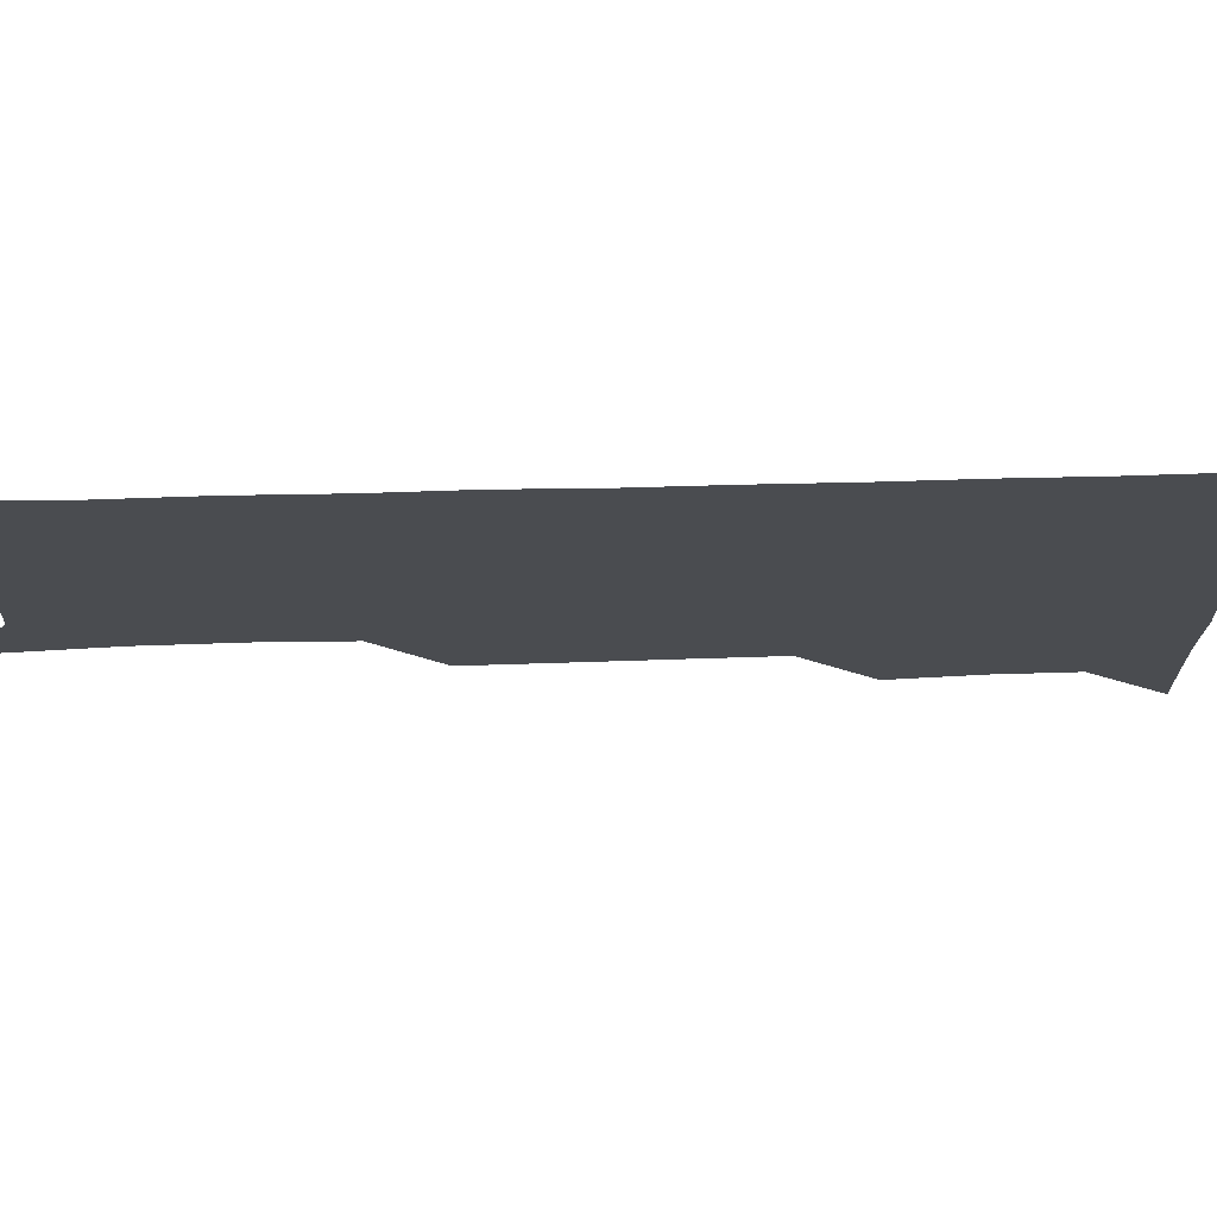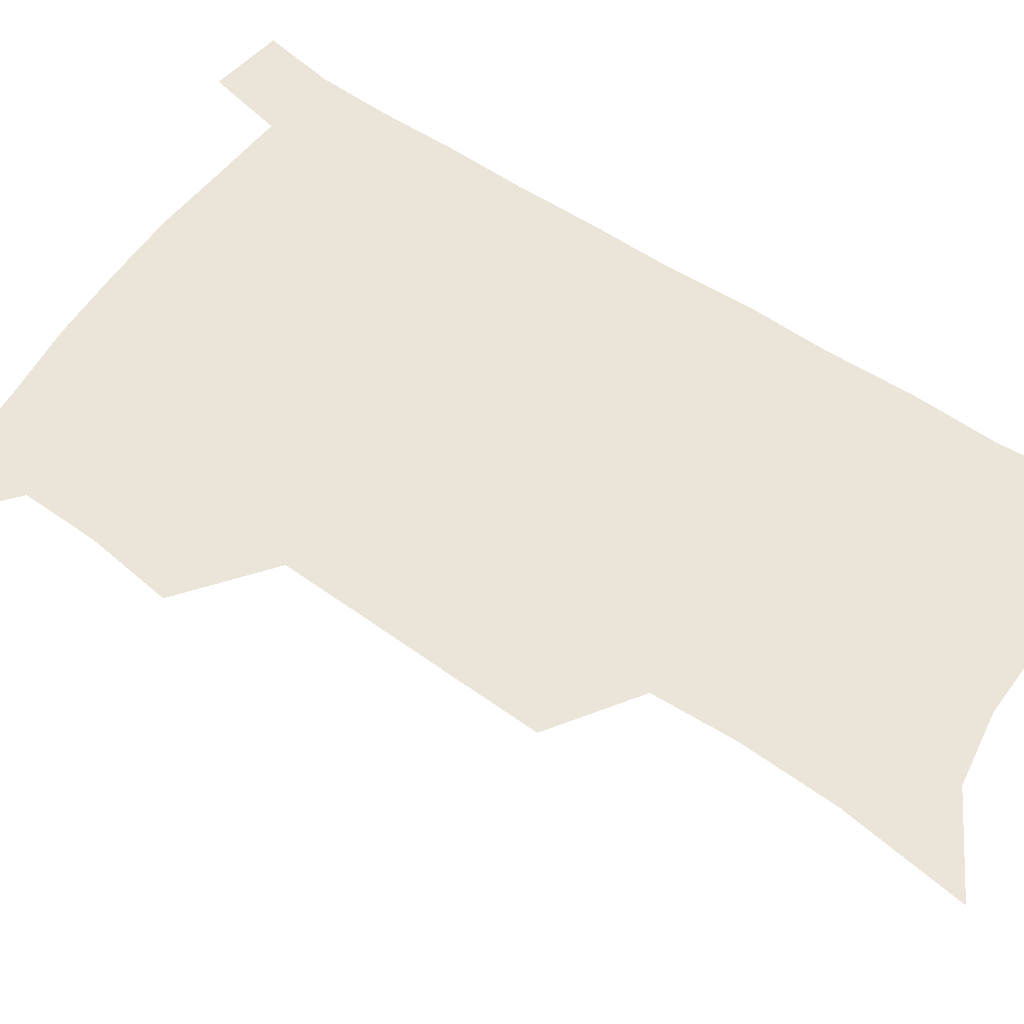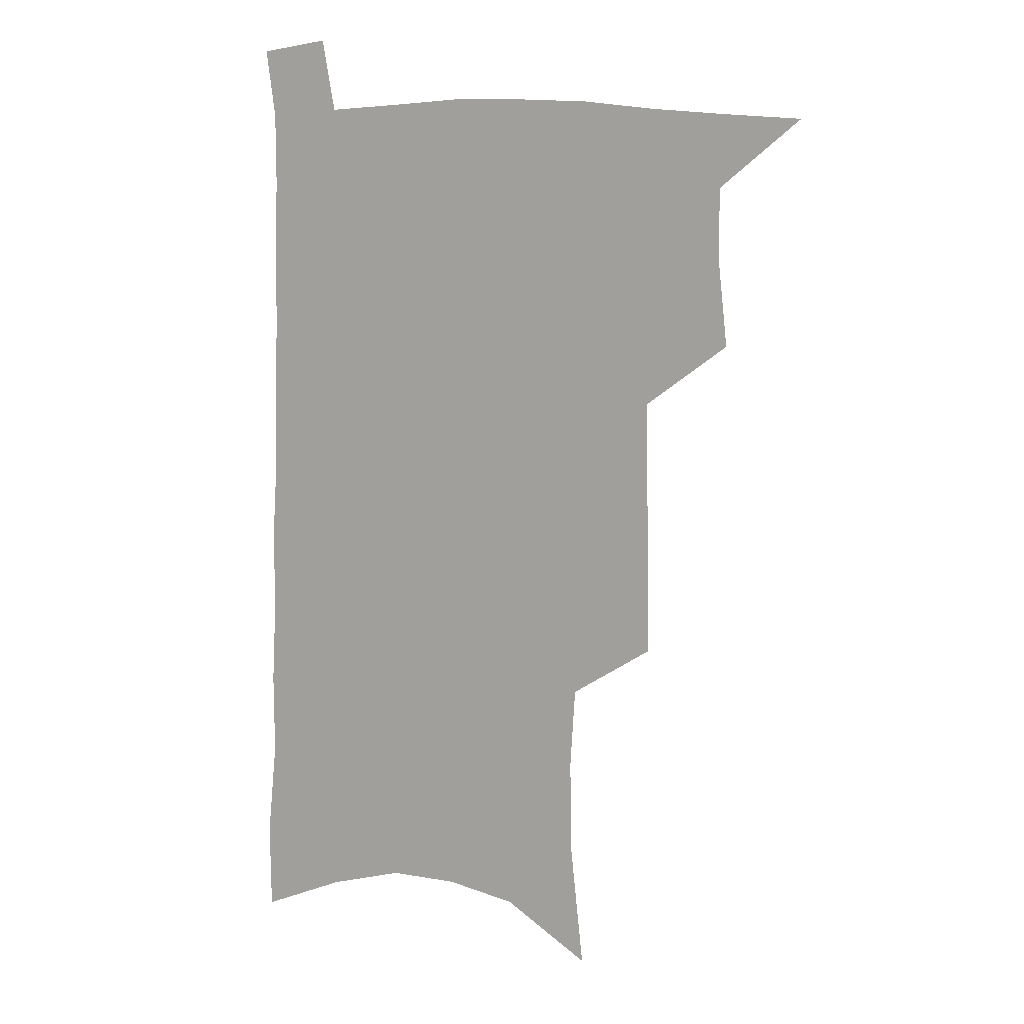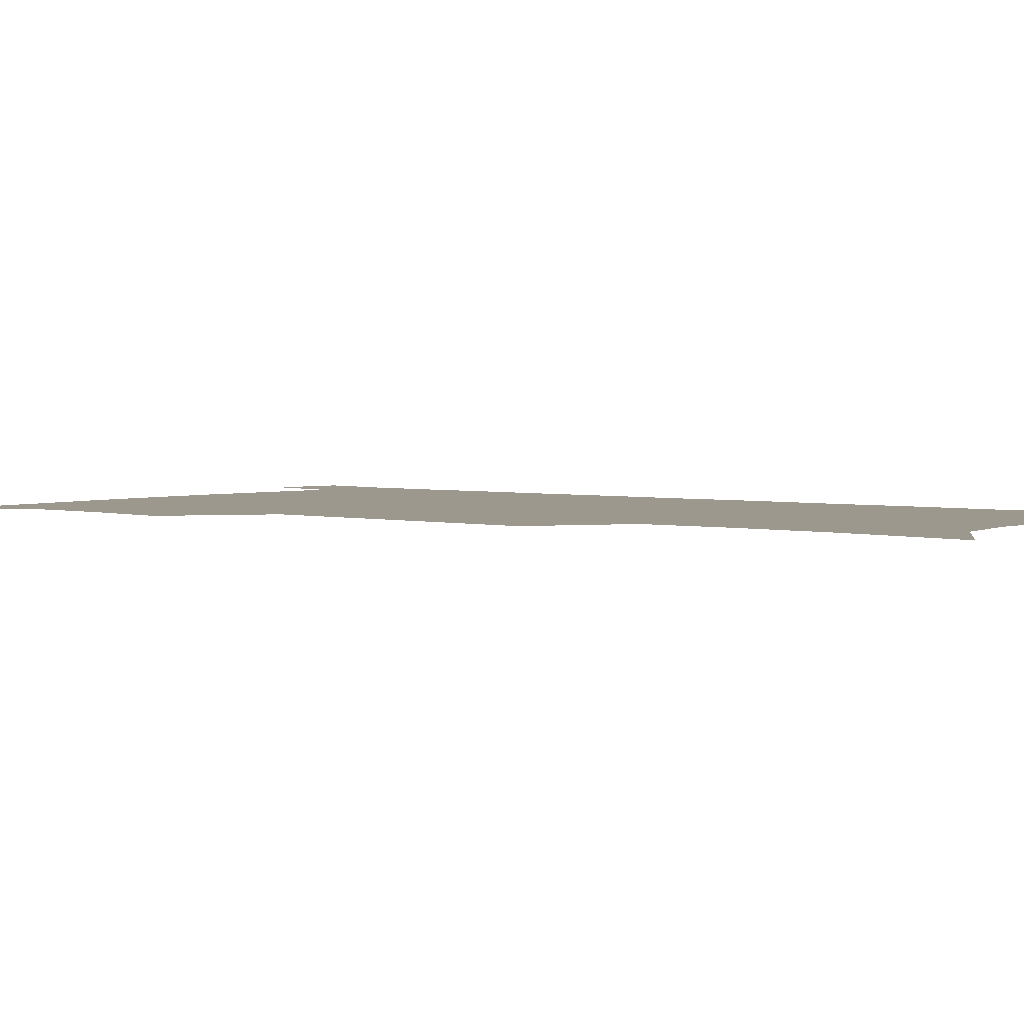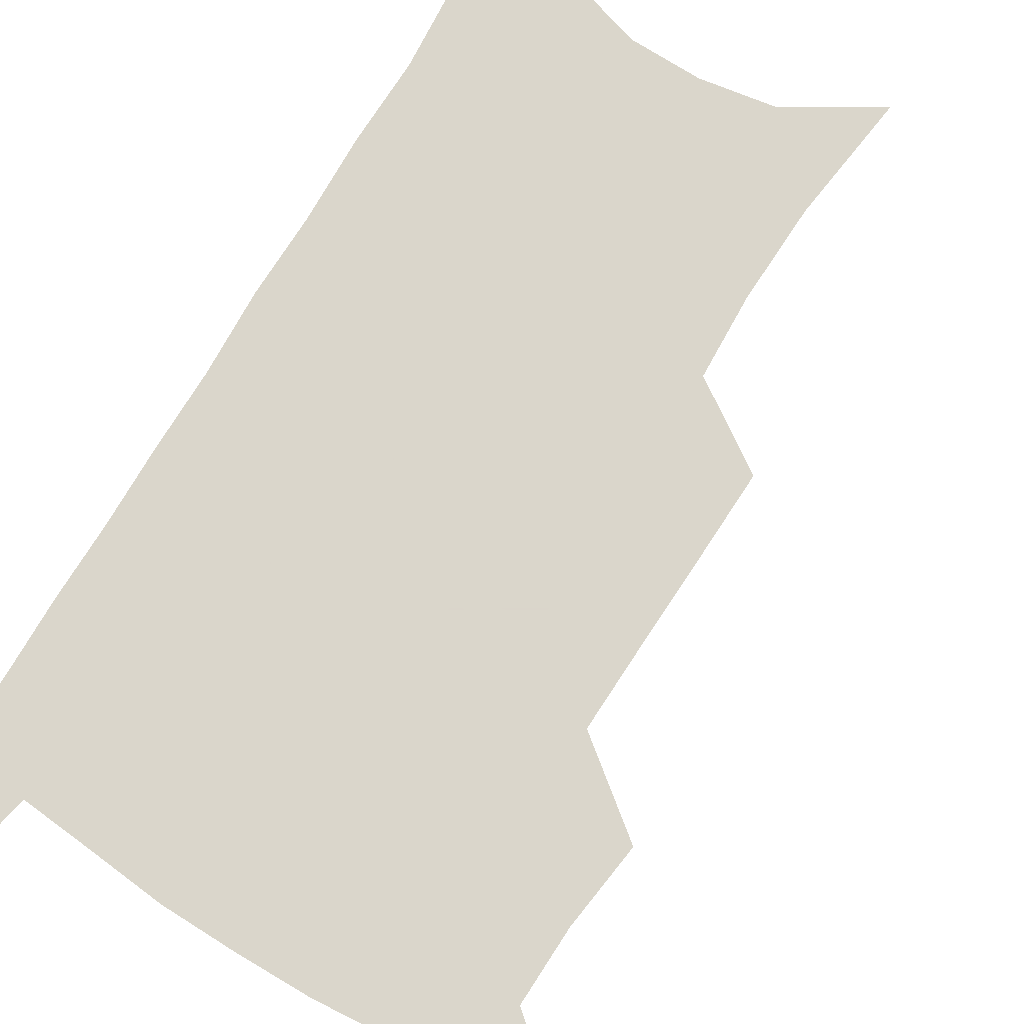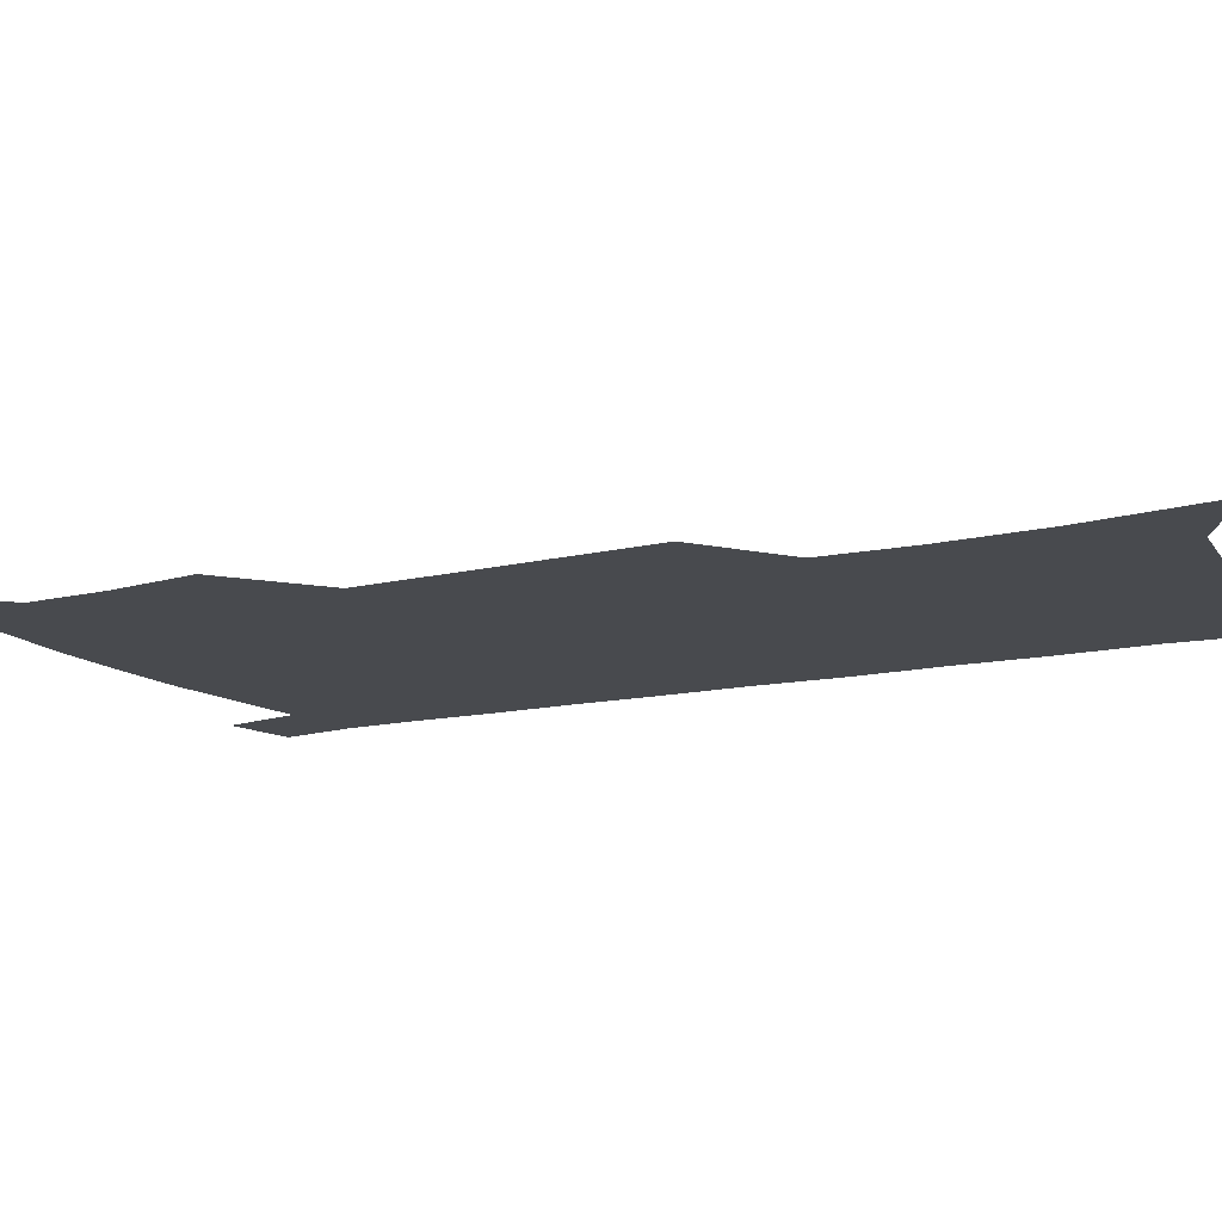
<metadata>
{"format":"obj","ext":"obj","renderer":"f3d","projection":"perspective","resolution":1024,"background":"white","views":[{"elev":-15.0,"azim":96.0,"up":"+Z"},{"elev":59.6,"azim":-54.5,"up":"+Z"},{"elev":10.8,"azim":-156.1,"up":"+Y"},{"elev":3.0,"azim":-50.2,"up":"+Z"},{"elev":74.1,"azim":-147.7,"up":"+Z"},{"elev":-12.8,"azim":-60.4,"up":"+Z"}]}
</metadata>
<code>
v 485.3 532.3 0
v 513.2 444.8 0
v 516.8 477.1 0
v 517.1 506 0
v 516.6 534.1 0
v 544 319 0
v 544.6 354.1 0
v 545.3 387.9 0
v 545.8 420.3 0
v 546.9 451.4 0
v 548.8 481.1 0
v 547.6 508.4 0
v 545.4 536.1 0
v 572.1 180.3 0
v 577.4 229 0
v 578 266.4 0
v 576.1 298.2 0
v 577.7 336.1 0
v 577.4 367.9 0
v 577.2 398.5 0
v 577.3 428.1 0
v 577.4 456.3 0
v 577.6 483.6 0
v 576.8 509.8 0
v 573.4 538.9 0
v 605.7 201.5 0
v 606.2 240.4 0
v 605.3 274.3 0
v 604.8 309.1 0
v 605.3 344.3 0
v 604.3 373 0
v 604.8 404.5 0
v 604.3 431.5 0
v 604.2 458.3 0
v 604.2 484.9 0
v 603.6 511 0
v 601.6 539.8 0
v 633.3 206.4 0
v 632.7 244.9 0
v 631.7 278.8 0
v 630.9 312.8 0
v 630.4 344.9 0
v 630 374.6 0
v 629.9 404 0
v 629.8 432.9 0
v 630 459.3 0
v 630.2 485.1 0
v 630.5 511 0
v 629.5 539.8 0
v 660.6 206.3 0
v 659.2 243 0
v 658 277.6 0
v 656.7 311.5 0
v 655.7 344.1 0
v 655.4 374.1 0
v 655.5 402.6 0
v 655.5 430.8 0
v 655.9 457.8 0
v 656 485 0
v 656.8 510.9 0
v 658.2 537.6 0
v 690.3 197.4 0
v 687.6 236.3 0
v 685.8 271.6 0
v 683.8 306.2 0
v 682.8 338.3 0
v 683 368 0
v 682.5 398.1 0
v 682.3 427 0
v 682.6 455.1 0
v 682.3 482.9 0
v 683.3 509.4 0
v 685.3 535.7 0
v 690.3 563.8 0
v 723.8 182.7 0
v 724.1 217.4 0
v 720.4 255.6 0
v 720.5 288.3 0
v 718.7 322.1 0
v 718.7 353.3 0
v 716.5 386 0
v 716.1 416.5 0
v 714.9 447 0
v 714.7 476.3 0
v 713.6 505.4 0
v 713.6 533.2 0
v 717.1 559.7 0
f 4 5 1
f 9 10 2
f 2 10 3
f 10 11 3
f 3 11 4
f 11 12 4
f 4 12 5
f 12 13 5
f 17 18 6
f 6 18 7
f 18 19 7
f 7 19 8
f 19 20 8
f 8 20 9
f 20 21 9
f 9 21 10
f 21 22 10
f 10 22 11
f 22 23 11
f 11 23 12
f 23 24 12
f 12 24 13
f 24 25 13
f 14 26 15
f 26 27 15
f 15 27 16
f 27 28 16
f 16 28 17
f 28 29 17
f 17 29 18
f 29 30 18
f 18 30 19
f 30 31 19
f 19 31 20
f 31 32 20
f 20 32 21
f 32 33 21
f 21 33 22
f 33 34 22
f 22 34 23
f 34 35 23
f 23 35 24
f 35 36 24
f 24 36 25
f 36 37 25
f 26 38 27
f 38 39 27
f 27 39 28
f 39 40 28
f 28 40 29
f 40 41 29
f 29 41 30
f 41 42 30
f 30 42 31
f 42 43 31
f 31 43 32
f 43 44 32
f 32 44 33
f 44 45 33
f 33 45 34
f 45 46 34
f 34 46 35
f 46 47 35
f 35 47 36
f 47 48 36
f 36 48 37
f 48 49 37
f 38 50 39
f 50 51 39
f 39 51 40
f 51 52 40
f 40 52 41
f 52 53 41
f 41 53 42
f 53 54 42
f 42 54 43
f 54 55 43
f 43 55 44
f 55 56 44
f 44 56 45
f 56 57 45
f 45 57 46
f 57 58 46
f 46 58 47
f 58 59 47
f 47 59 48
f 59 60 48
f 48 60 49
f 60 61 49
f 50 62 51
f 62 63 51
f 51 63 52
f 63 64 52
f 52 64 53
f 64 65 53
f 53 65 54
f 65 66 54
f 54 66 55
f 66 67 55
f 55 67 56
f 67 68 56
f 56 68 57
f 68 69 57
f 57 69 58
f 69 70 58
f 58 70 59
f 70 71 59
f 59 71 60
f 71 72 60
f 60 72 61
f 72 73 61
f 62 75 63
f 75 76 63
f 63 76 64
f 76 77 64
f 64 77 65
f 77 78 65
f 65 78 66
f 78 79 66
f 66 79 67
f 79 80 67
f 67 80 68
f 80 81 68
f 68 81 69
f 81 82 69
f 69 82 70
f 82 83 70
f 70 83 71
f 83 84 71
f 71 84 72
f 84 85 72
f 72 85 73
f 85 86 73
f 73 86 74
f 86 87 74

</code>
